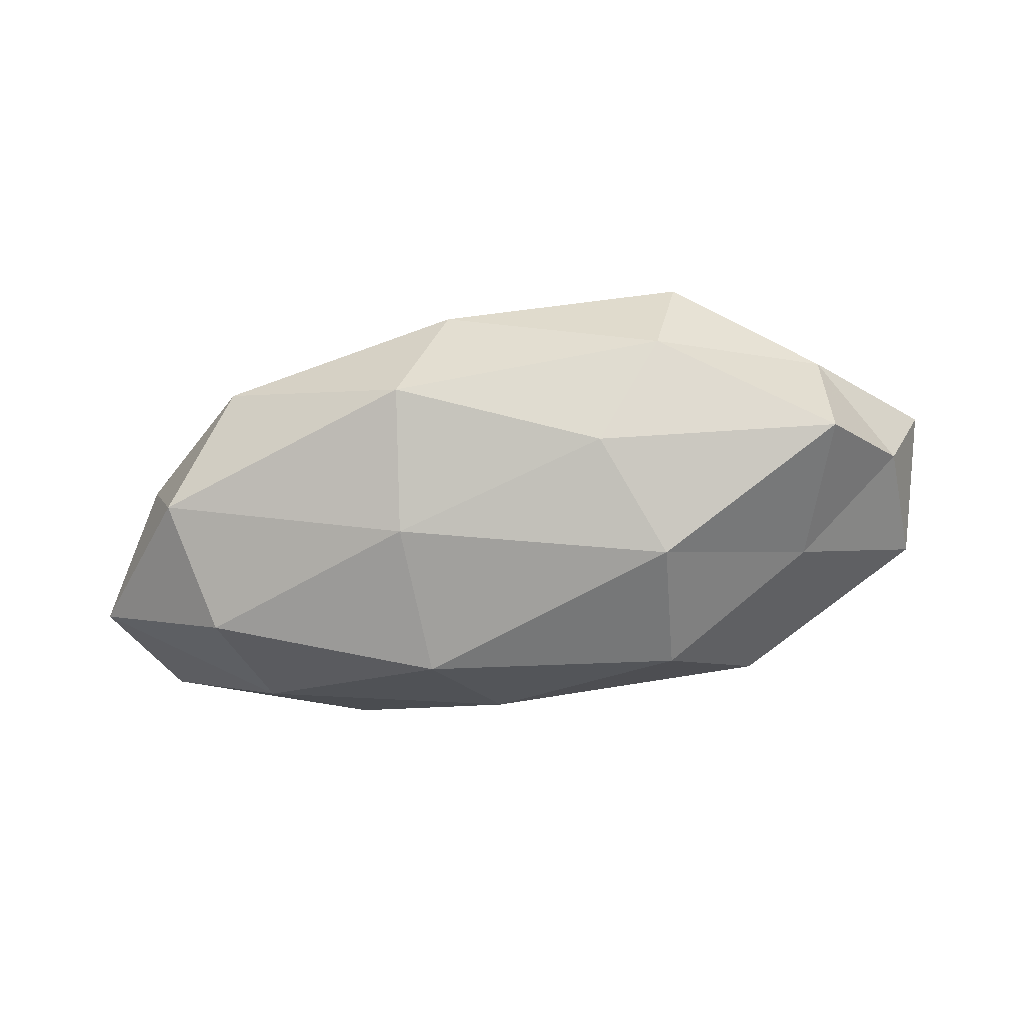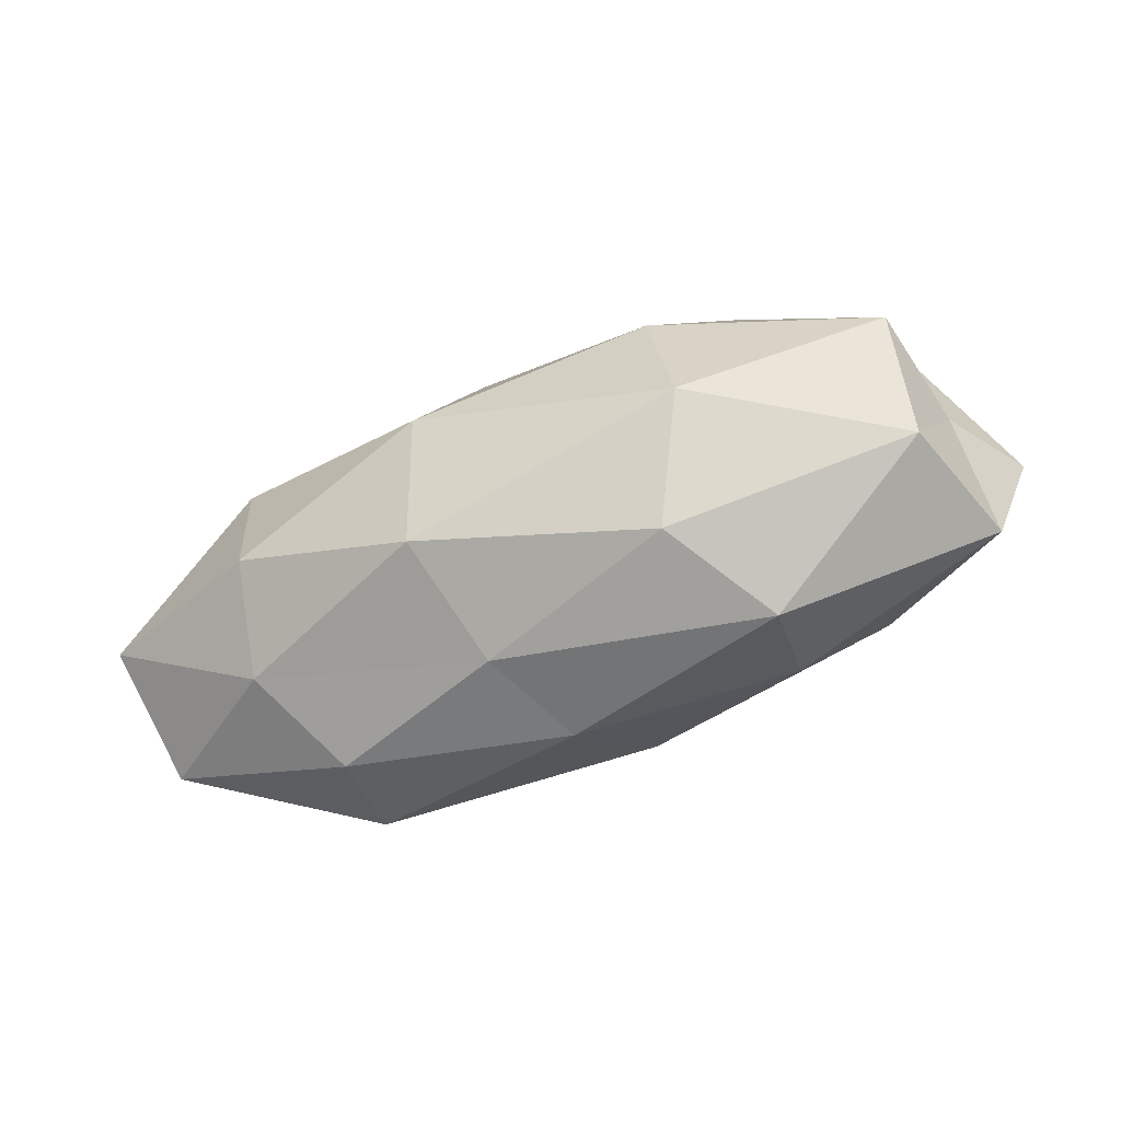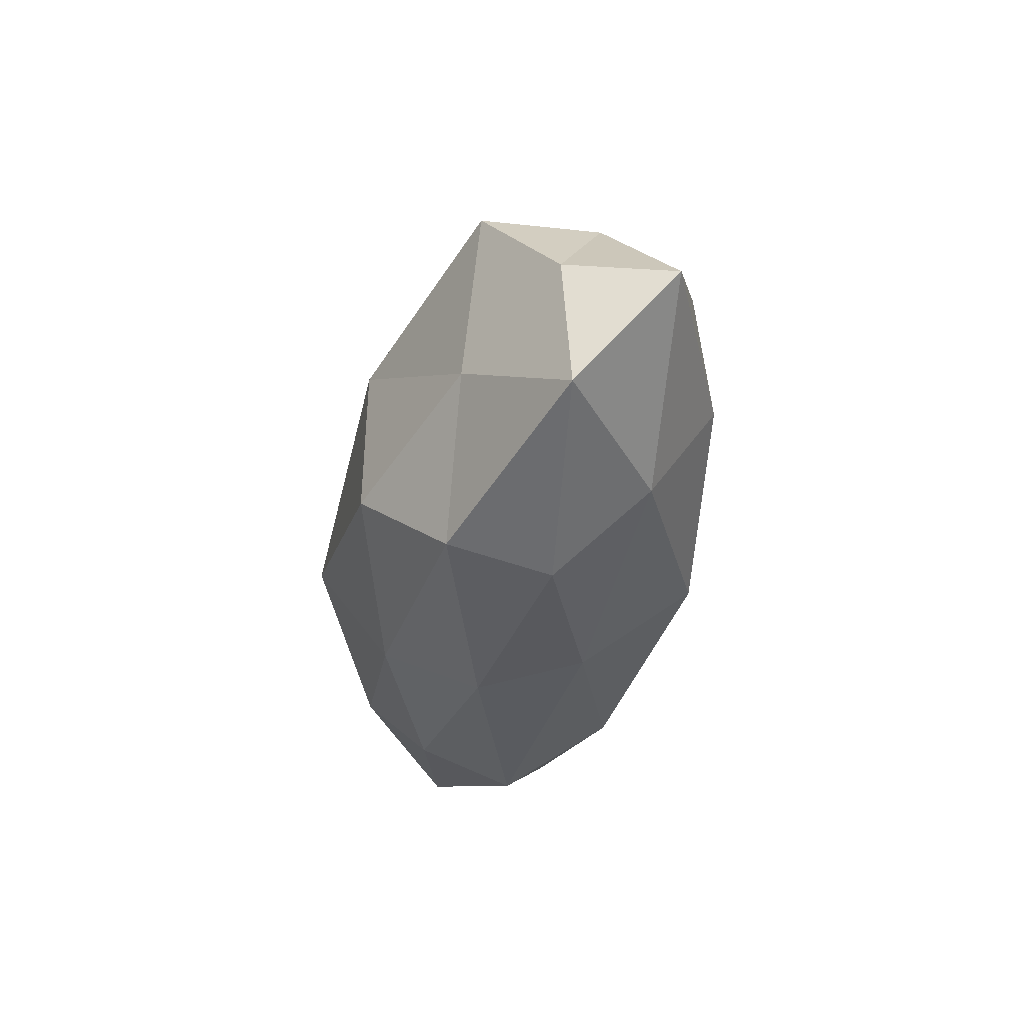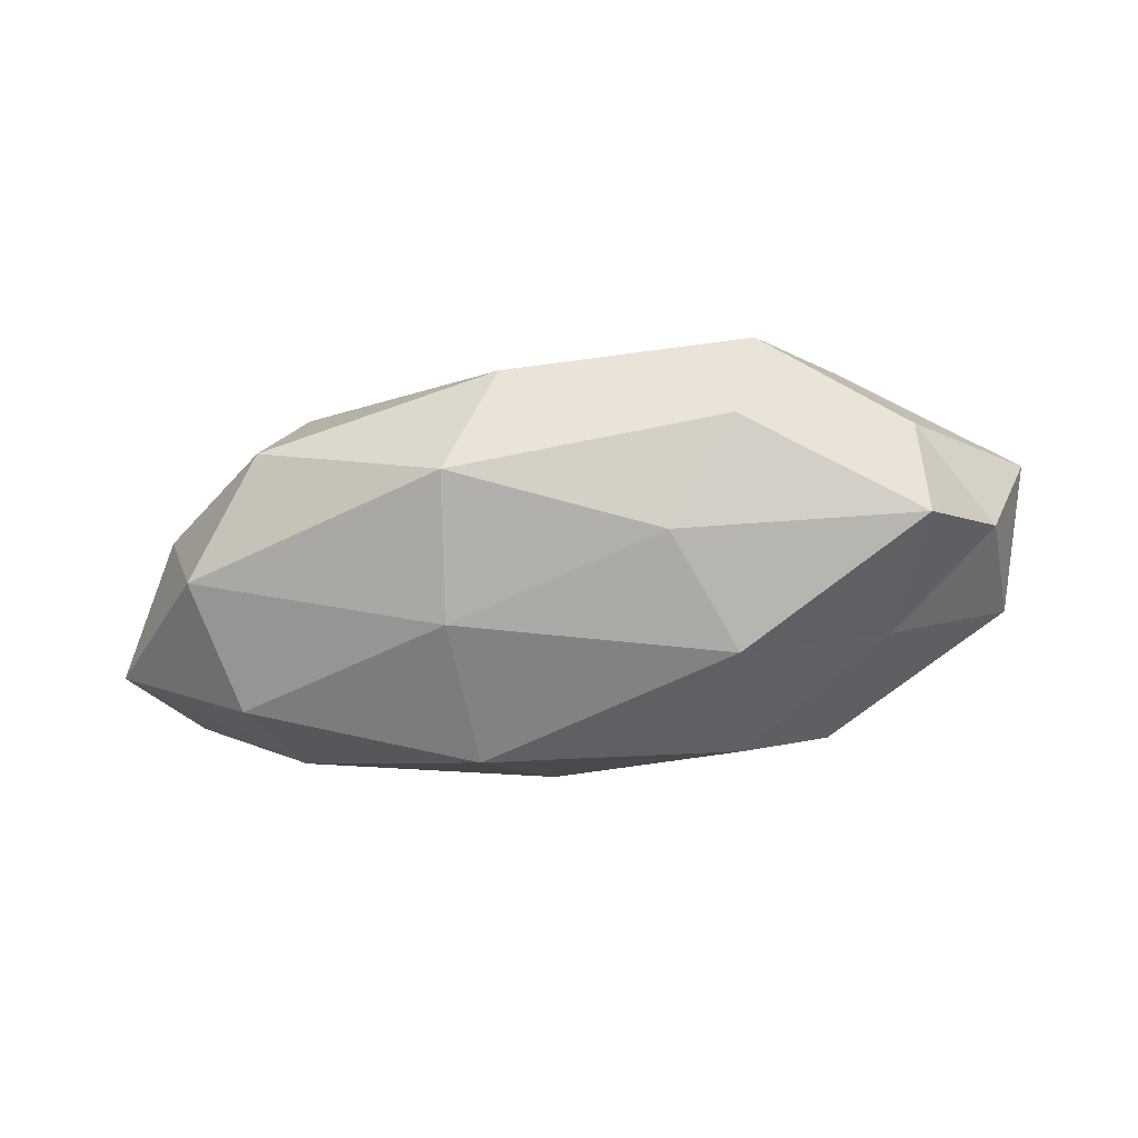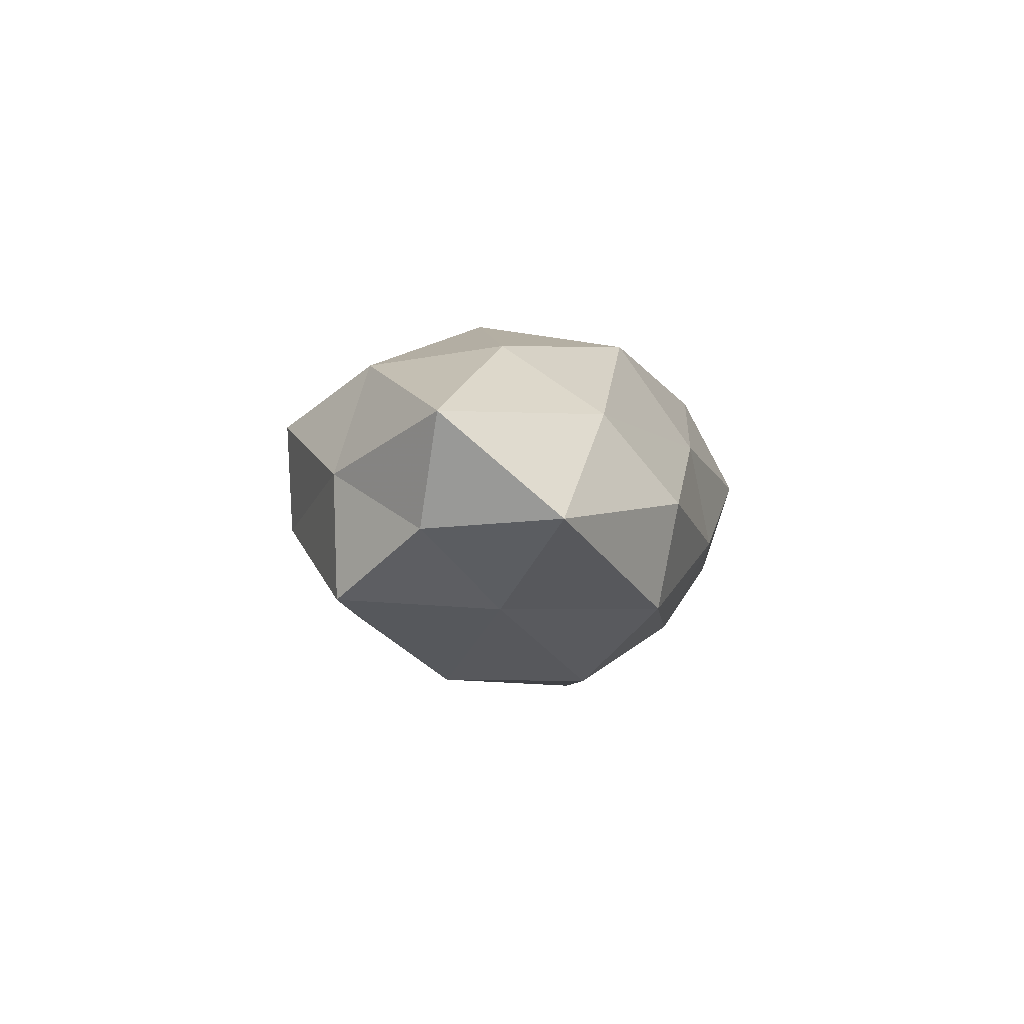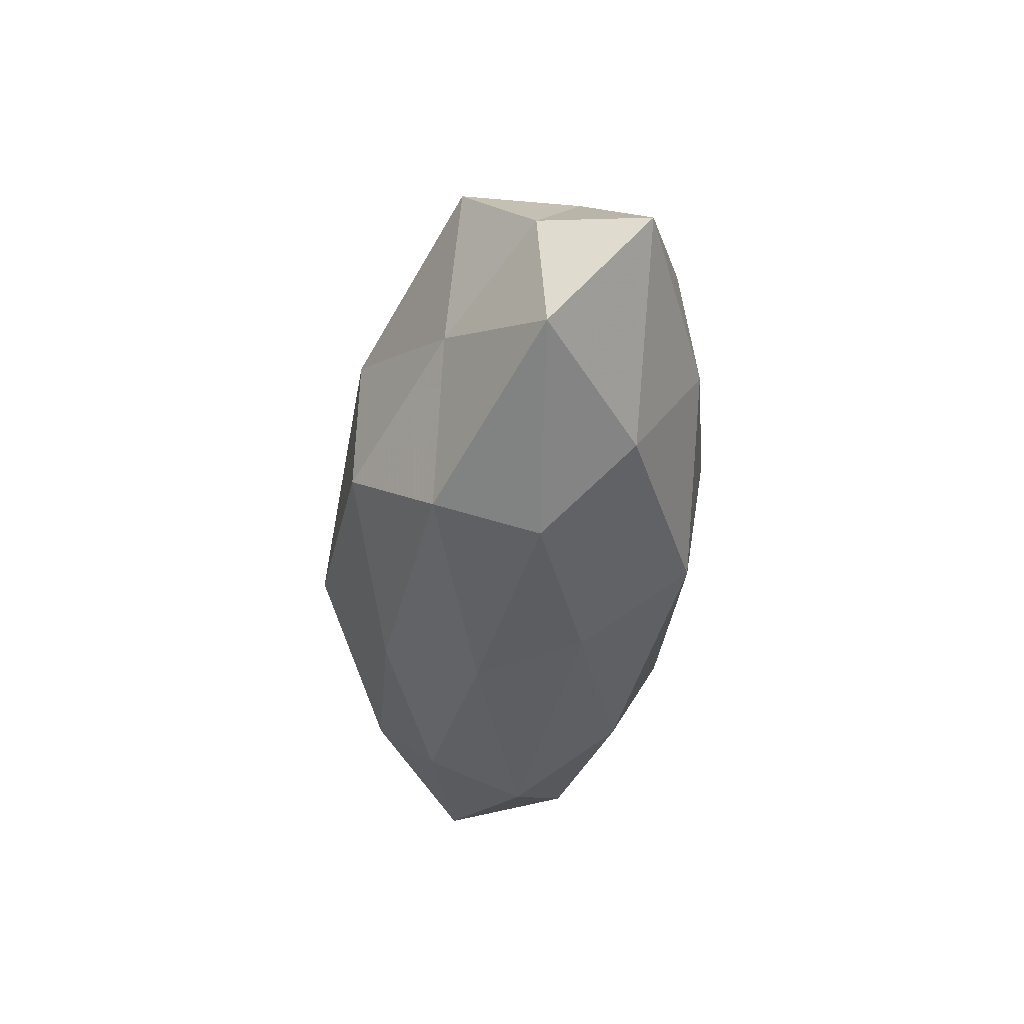
<metadata>
{"format":"obj","ext":"obj","renderer":"f3d","projection":"perspective","resolution":1024,"background":"white","views":[{"elev":-56.0,"azim":-168.0,"up":"+Z"},{"elev":-51.5,"azim":22.6,"up":"+Y"},{"elev":-32.2,"azim":-99.9,"up":"+Y"},{"elev":-44.9,"azim":-168.5,"up":"+Z"},{"elev":-1.8,"azim":-79.2,"up":"+Z"},{"elev":-39.6,"azim":-96.9,"up":"+Y"}]}
</metadata>
<code>
v -0.004915 0.01708 0.01519
v 0.009349 -0.004426 -0.02343
v 0.03491 0.003455 -0.01831
v 0.03223 -0.01112 -0.01432
v 0.04305 -0.01342 0.01142
v -0.02114 0.005077 -0.02103
v 0.02874 0.02447 0.0005004
v 0.04757 -0.01539 -0.002761
v 0.02305 -0.02139 -0.007893
v 0.05141 0.0005994 -0.007816
v -0.05056 -0.01384 -0.002797
v -0.03449 -0.01568 0.009175
v -0.03372 -0.004061 0.01709
v -0.02702 0.02309 0.008809
v -0.0158 0.01758 -0.01364
v 0.04566 -0.002065 0.003444
v -0.01911 -0.01098 -0.02113
v 0.03794 0.01686 -0.01045
v -0.001778 -0.02445 -0.00469
v -0.043 0.01277 0.002392
v -0.03509 0.01084 0.01504
v 0.0158 -0.01972 0.01456
v 0.01728 0.009703 0.02024
v -0.03724 -0.004563 -0.01234
v 0.009397 0.01266 -0.01825
v -0.01002 0.003404 0.0224
v -0.02817 -0.02093 -0.01239
v 0.04263 0.004437 0.01446
v 0.02043 -0.006034 0.02137
v -0.04326 0.0123 -0.01123
v -0.02729 -0.02317 -0.0005017
v 0.0008621 0.02693 0.005291
v -0.006792 -0.02259 0.007121
v -0.05033 0.001337 -0.00376
v -0.02426 0.0233 -0.003281
v 0.02413 -0.02511 0.003365
v -0.01112 -0.01435 0.01937
v 0.04323 0.01131 0.002404
v 0.006984 0.02627 -0.008629
v 0.003868 -0.0181 -0.01537
v 0.02532 0.01876 0.01155
v -0.05478 -0.0015 0.008112
f 3 4 2
f 4 8 9
f 3 10 4
f 10 8 4
f 8 16 5
f 10 16 8
f 2 17 6
f 3 18 10
f 21 1 14
f 21 14 20
f 6 17 24
f 3 2 25
f 2 6 25
f 25 6 15
f 3 25 18
f 26 1 21
f 13 26 21
f 26 23 1
f 11 24 27
f 27 24 17
f 28 5 16
f 29 22 5
f 26 29 23
f 29 5 28
f 23 29 28
f 15 6 30
f 6 24 30
f 12 11 31
f 31 11 27
f 27 19 31
f 14 1 32
f 12 31 33
f 33 31 19
f 11 34 24
f 34 20 30
f 30 24 34
f 20 14 35
f 30 35 15
f 20 35 30
f 32 35 14
f 8 5 36
f 9 8 36
f 36 19 9
f 36 5 22
f 33 19 36
f 22 33 36
f 13 12 37
f 13 37 26
f 37 22 29
f 37 29 26
f 12 33 37
f 37 33 22
f 10 38 16
f 18 7 38
f 18 38 10
f 16 38 28
f 18 39 7
f 25 15 39
f 25 39 18
f 7 39 32
f 39 15 35
f 39 35 32
f 4 40 2
f 4 9 40
f 2 40 17
f 40 9 19
f 17 40 27
f 40 19 27
f 1 23 41
f 28 41 23
f 1 41 32
f 32 41 7
f 38 7 41
f 38 41 28
f 42 11 12
f 13 42 12
f 13 21 42
f 21 20 42
f 42 34 11
f 42 20 34

</code>
